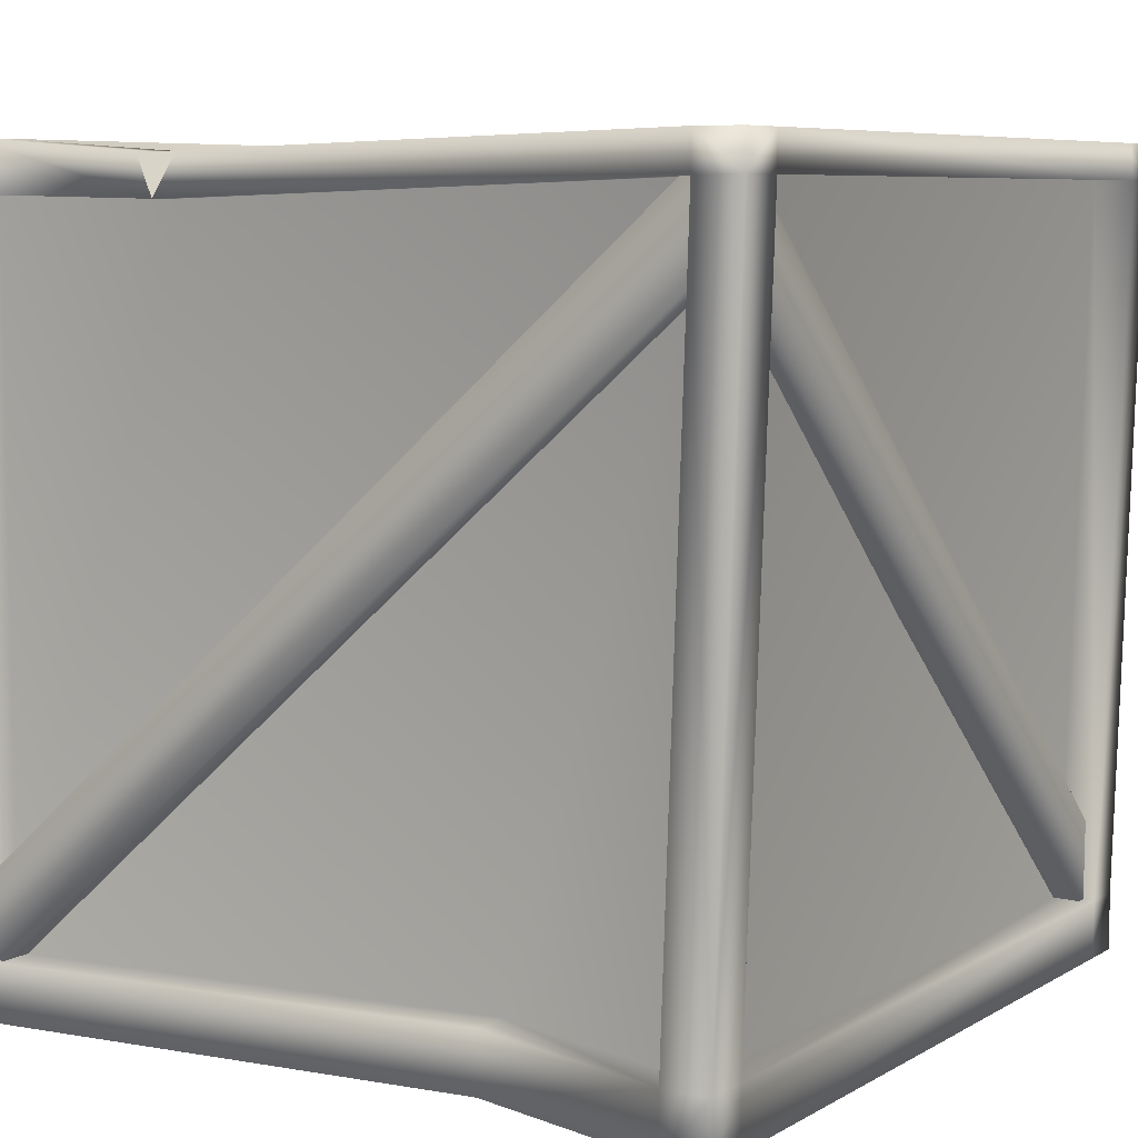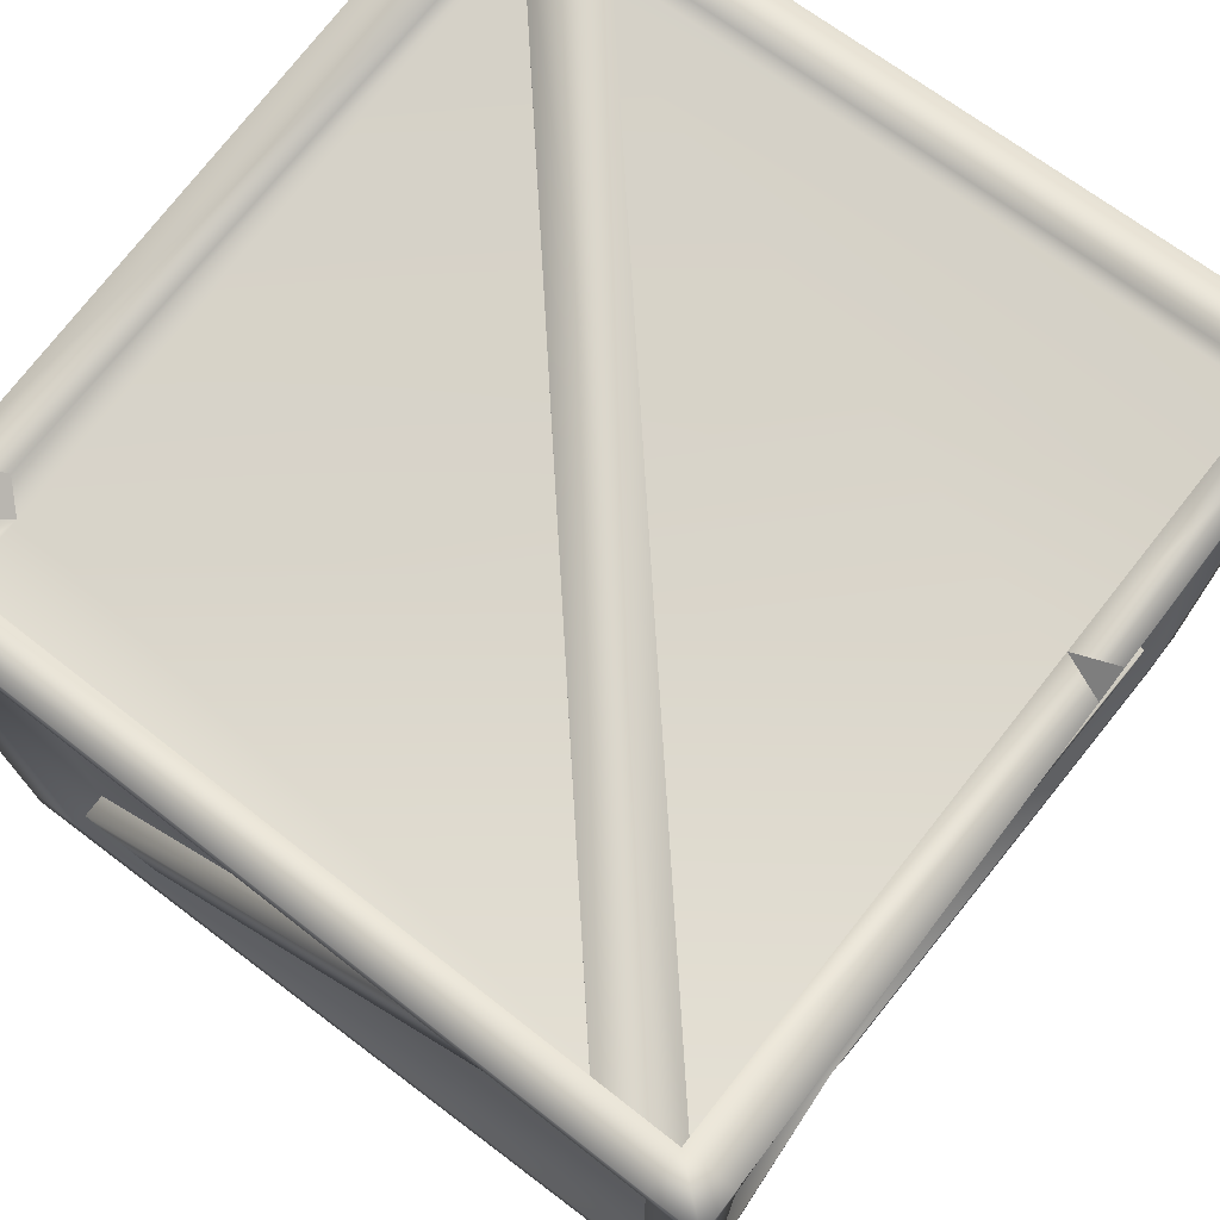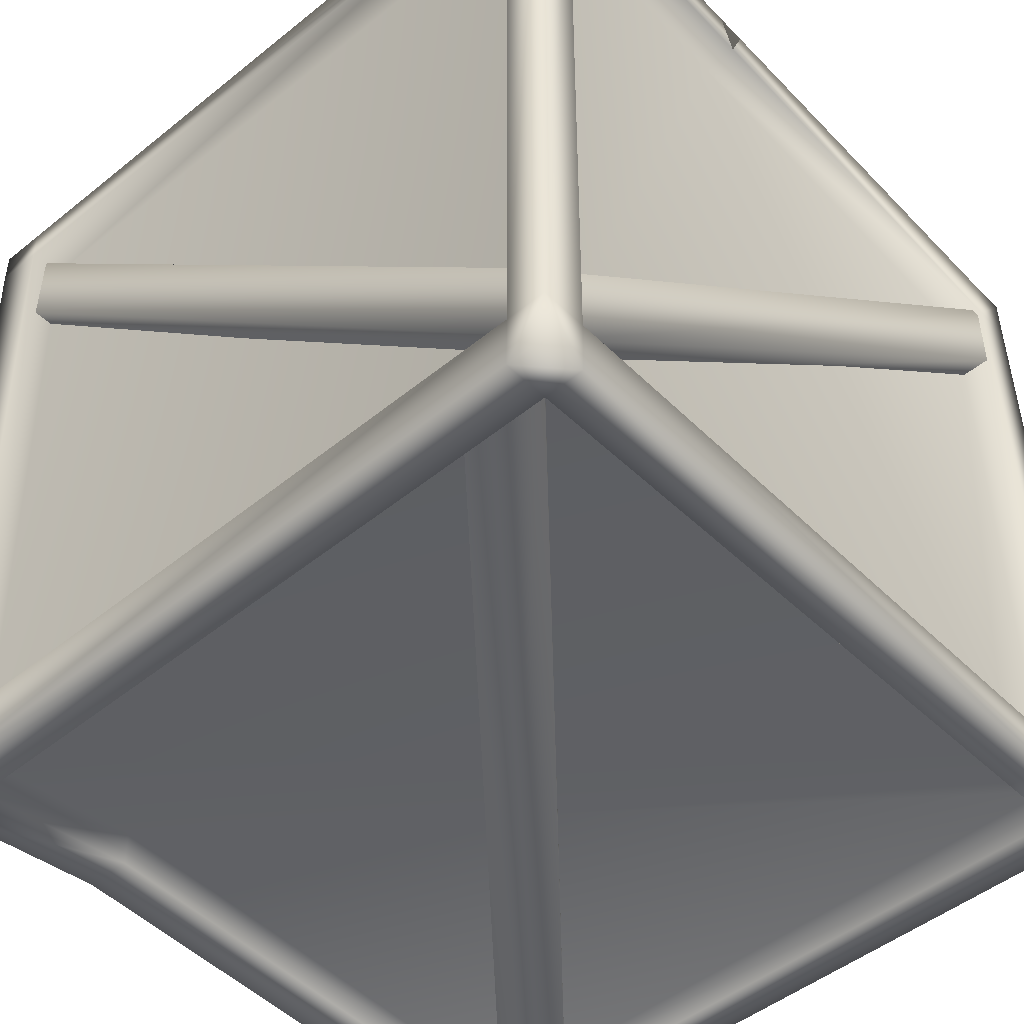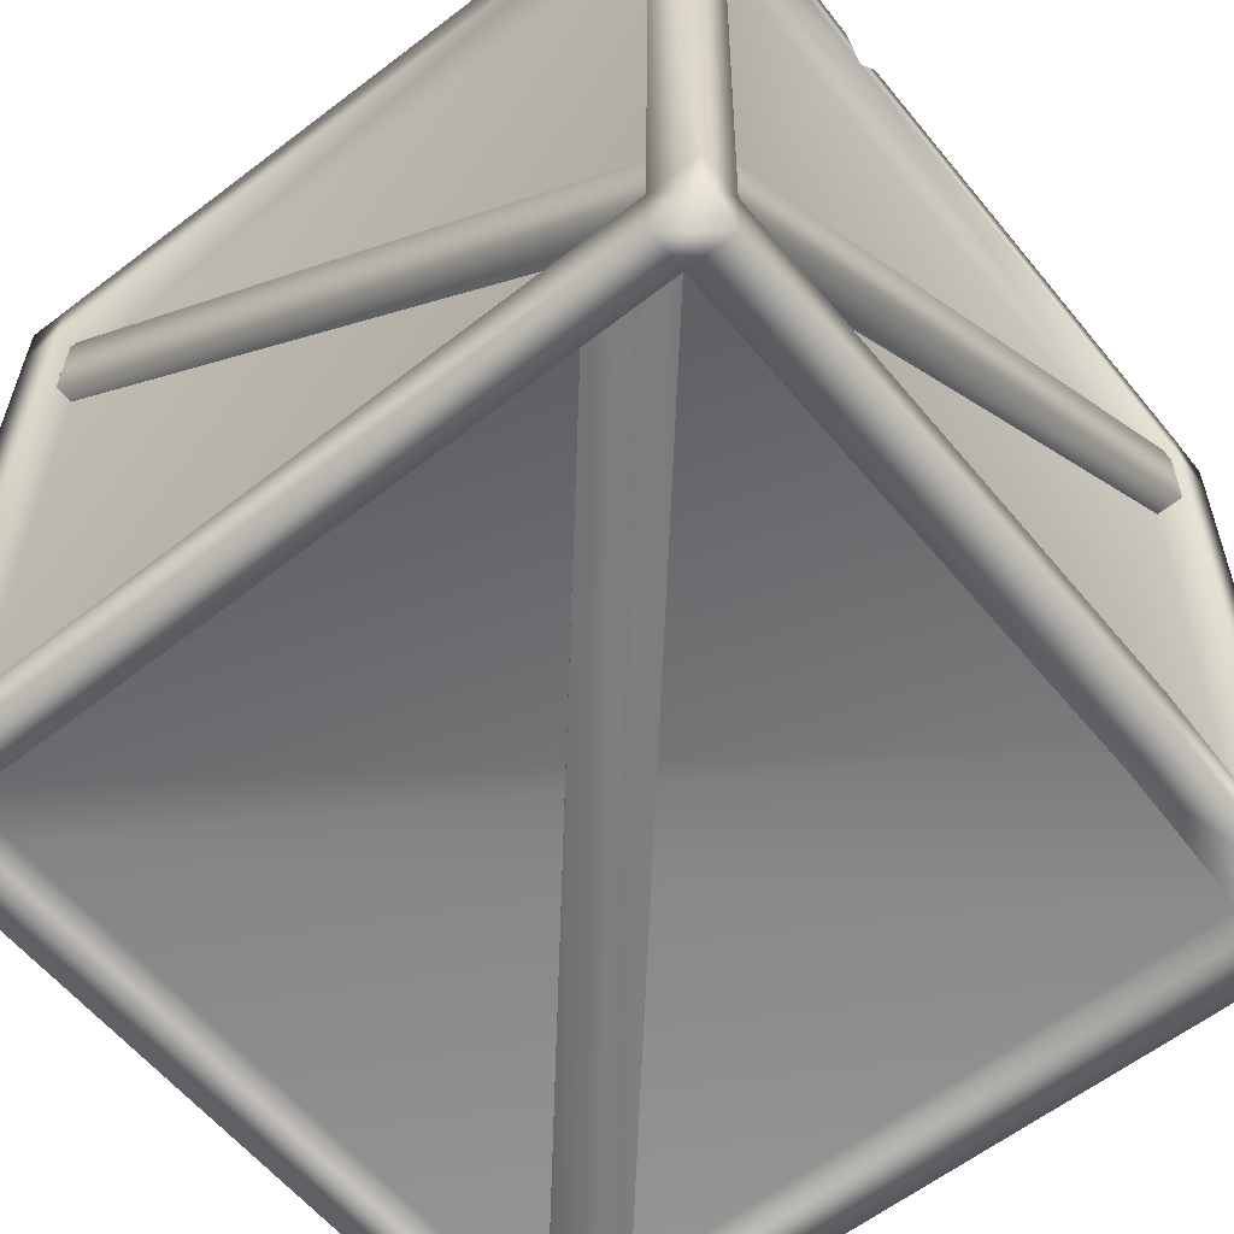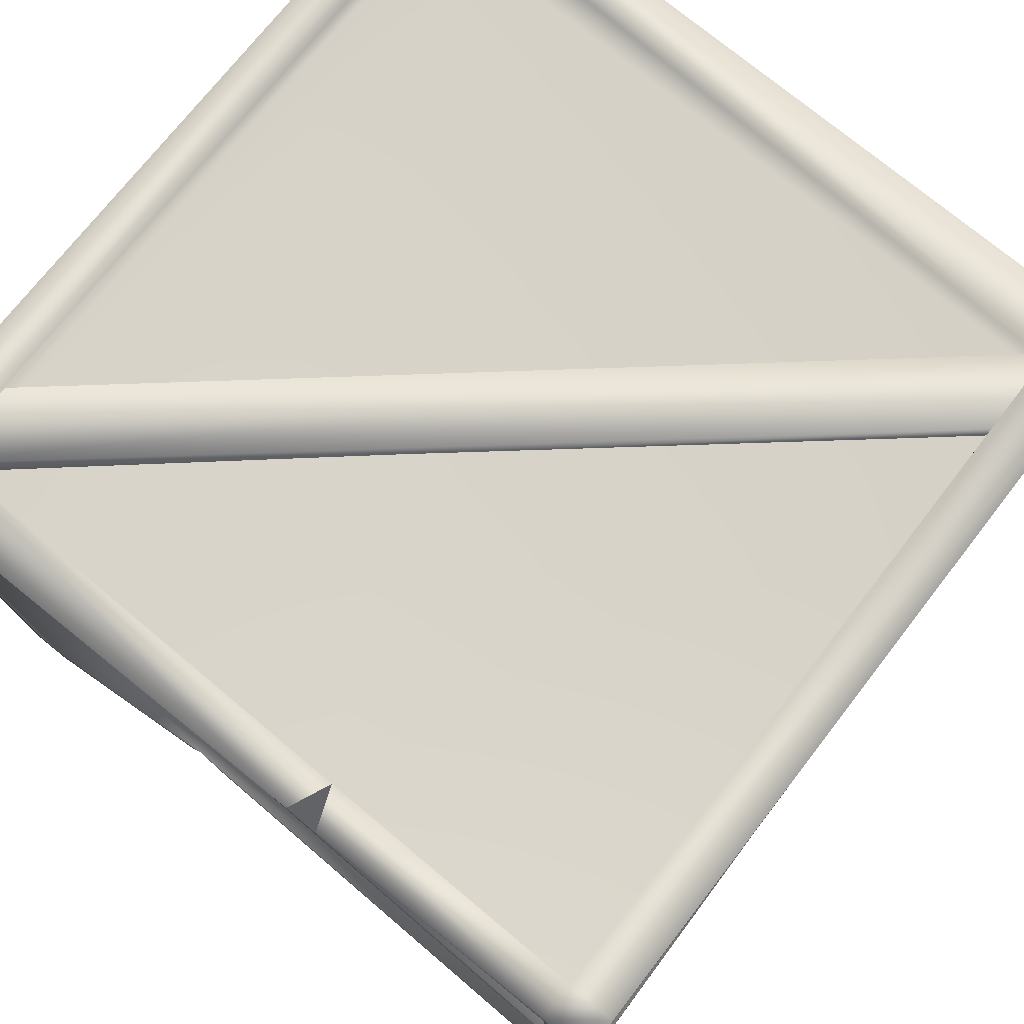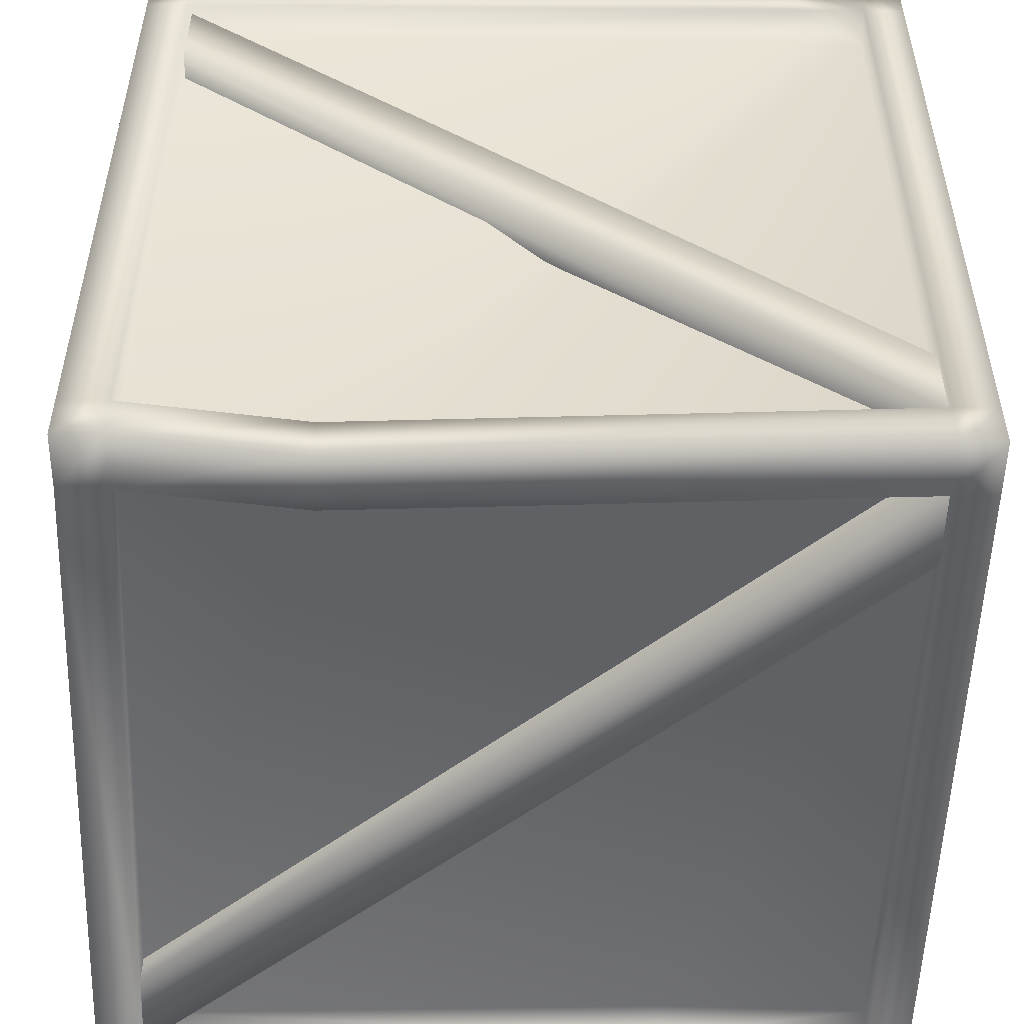
<metadata>
{"format":"obj","ext":"obj","renderer":"f3d","projection":"perspective","resolution":1024,"background":"white","views":[{"elev":7.2,"azim":-147.2,"up":"+Y"},{"elev":74.0,"azim":127.4,"up":"+Z"},{"elev":-47.5,"azim":-47.2,"up":"+Y"},{"elev":-59.3,"azim":128.9,"up":"+Y"},{"elev":77.0,"azim":-141.1,"up":"+Z"},{"elev":-51.5,"azim":-0.6,"up":"+Z"}]}
</metadata>
<code>
g default
v -0.4872 0.03671 0.5
v 0.5128 0.03671 0.5
v -0.5051 1.037 0.5179
v 0.5205 1.037 0.4922
v -0.5205 1.037 -0.5025
v 0.5051 1.037 -0.5076
v -0.4872 0.03671 -0.5
v 0.5128 0.03671 -0.5
v 0.5205 0.9741 0.4922
v -0.5051 0.9924 0.5179
v -0.5205 0.9924 -0.5025
v 0.5051 0.9741 -0.5076
v -0.4468 0.9913 0.517
v -0.4289 0.03671 0.5
v -0.4289 0.03671 -0.5
v -0.4622 0.9913 -0.5034
v -0.4622 1.037 -0.5034
v -0.4468 1.037 0.517
v 0.5122 0.1081 -0.5006
v -0.4295 0.1094 -0.4995
v -0.4878 0.1094 -0.4994
v -0.4866 0.1094 0.5006
v -0.4283 0.1094 0.5005
v 0.5134 0.1081 0.4994
v 0.4684 0.9751 0.493
v 0.4613 0.1081 0.4995
v 0.4607 0.03671 0.5
v 0.4607 0.03671 -0.5
v 0.4601 0.1081 -0.5005
v 0.453 0.9751 -0.5068
v 0.453 1.037 -0.5068
v 0.4684 1.037 0.493
v -0.5195 0.9924 -0.4409
v -0.4877 0.1094 -0.439
v -0.4872 0.03671 -0.4396
v -0.4289 0.03671 -0.4396
v 0.4607 0.03671 -0.4396
v 0.5128 0.03671 -0.4396
v 0.5123 0.1081 -0.4402
v 0.506 0.9741 -0.4473
v 0.506 1.037 -0.4473
v 0.4539 1.037 -0.4465
v -0.4613 1.037 -0.4418
v -0.5195 1.037 -0.4409
v -0.5059 1.037 0.4647
v -0.5059 0.9924 0.4647
v -0.4867 0.1094 0.4485
v -0.4872 0.03671 0.4479
v -0.4289 0.03671 0.4479
v 0.4607 0.03671 0.4479
v 0.5128 0.03671 0.4479
v 0.5133 0.1081 0.4473
v 0.5197 0.9741 0.4401
v 0.5197 1.037 0.4401
v 0.4676 1.037 0.4409
v -0.4476 1.037 0.4638
v -0.429 0.1096 0.4537
v 0.4607 0.1084 0.4527
v 0.4677 0.9753 0.4463
v -0.4474 0.9916 0.4702
v -0.4621 0.9916 -0.4566
v 0.4531 0.9753 -0.4601
v 0.4603 0.1084 -0.4537
v -0.4294 0.1096 -0.4527
v -0.4409 0.1108 -0.4394
v -0.4399 0.1108 0.4481
v -0.4591 0.9937 0.4643
v -0.4728 0.9937 -0.4413
v -0.4289 0.08349 -0.4396
v 0.4607 0.08349 -0.4396
v 0.4607 0.08349 0.4479
v -0.4289 0.08349 0.4479
v 0.4666 0.1081 0.4477
v 0.4729 0.9741 0.4405
v 0.4655 0.1081 -0.4398
v 0.4592 0.9741 -0.4469
v 0.4676 0.9899 0.4409
v -0.4476 0.9899 0.4638
v 0.4539 0.9899 -0.4465
v -0.4613 0.9899 -0.4418
v -0.4514 0.07654 0.4864
v 0.5002 0.8998 0.4864
v -0.4514 0.1898 0.4864
v 0.5002 1.013 0.4864
v -0.4514 0.1898 0.4301
v 0.5002 1.013 0.4301
v -0.4514 0.07654 0.4301
v 0.5002 0.8998 0.4301
v -0.4159 0.07654 0.4706
v -0.441 0.9177 -0.481
v -0.4159 0.1898 0.4706
v -0.441 1.031 -0.481
v -0.4722 0.1898 0.4706
v -0.4973 1.031 -0.481
v -0.4722 0.07654 0.4706
v -0.4973 0.9177 -0.481
v 0.4825 0.07654 -0.4921
v -0.469 0.8998 -0.4921
v 0.4825 0.1898 -0.4921
v -0.469 1.013 -0.4921
v 0.4825 0.1898 -0.4358
v -0.469 1.013 -0.4358
v 0.4825 0.07654 -0.4358
v -0.469 0.8998 -0.4358
v 0.4408 0.07654 -0.4764
v 0.4408 0.8998 0.4752
v 0.4408 0.1898 -0.4764
v 0.4408 1.013 0.4752
v 0.4971 0.1898 -0.4764
v 0.4971 1.013 0.4752
v 0.4971 0.07654 -0.4764
v 0.4971 0.8998 0.4752
v 0.4974 1.018 0.4589
v -0.4065 1.018 -0.4524
v 0.3934 1.02 0.4444
v -0.5138 1.018 -0.4852
v 0.3934 0.9638 0.4444
v -0.5138 0.9617 -0.4852
v 0.4974 0.9617 0.4589
v -0.4065 0.9617 -0.4524
v 0.4855 0.04981 -0.461
v -0.4586 0.04981 0.3602
v 0.4855 0.04981 -0.3478
v -0.4586 0.04981 0.4735
v 0.4855 0.1061 -0.3478
v -0.4586 0.1061 0.4735
v 0.4855 0.1061 -0.461
v -0.4586 0.1061 0.3602
v -0.111 0.9854 0.5082
v -0.1117 0.9856 0.4614
v 0.3752 0.1092 0.4534
v 0.3752 0.03671 0.5
v 0.3752 0.03671 0.4479
v 0.3752 0.08349 0.4479
v -0.2135 0.11 -0.4396
v -0.2135 0.06324 -0.4396
v -0.2135 0.06324 -0.5
v -0.2141 0.1354 -0.4999
v -0.214 0.1357 -0.4531
v 0.1933 0.9703 -0.4579
v 0.1932 0.97 -0.5047
v 0.1942 1.02 -0.4435
v 0.1942 0.9746 -0.4435
v -0.1119 0.9899 0.4554
v -0.1119 1.015 0.4554
v -0.08913 1.037 0.5076
v -0.131 1.037 0.5087
v 0.4084 0.09154 0.4999
v 0.3504 0.09186 0.5001
v 0.2148 1.02 -0.5048
v 0.1594 1.02 -0.5046
g crate_GEO1
f 24 52 53 9
f 47 22 10 46
f 45 46 10 3
f 9 53 54 4
f 48 49 14 1
f 29 19 8 28
f 21 20 15 7
f 48 1 22 47
f 2 51 52 24
f 138 29 28 137
f 140 62 63 139
f 21 34 33 11
f 7 35 34 21
f 7 15 36 35
f 137 28 37 136
f 28 8 38 37
f 39 38 8 19
f 40 39 19 12
f 41 40 12 6
f 11 33 44 5
f 44 33 46 45
f 65 66 67 68
f 35 48 47 34
f 35 36 49 48
f 135 70 71 134
f 52 51 38 39
f 74 73 75 76
f 54 53 40 41
f 29 138 139 63
f 34 47 66 65
f 47 46 67 66
f 46 33 68 67
f 33 34 65 68
f 136 37 70 135
f 49 36 69 72
f 53 52 73 74
f 52 39 75 73
f 39 40 76 75
f 40 53 74 76
f 81 82 84 83
f 83 84 86 85
f 87 88 82 81
f 91 92 94 93
f 95 96 90 89
f 93 94 96 95
f 97 98 100 99
f 99 100 102 101
f 103 104 98 97
f 107 108 110 109
f 111 112 106 105
f 109 110 112 111
f 113 114 116 115
f 115 116 118 117
f 119 120 114 113
f 121 123 124 122
f 123 125 126 124
f 127 121 122 128
f 69 135 134 72
f 36 136 135 69
f 15 137 136 36
f 20 138 137 15
f 139 138 20 64
f 61 140 139 64
f 55 32 4 54
f 4 32 25 9
f 45 3 18 56
f 10 13 18 3
f 145 146 32 55
f 146 129 25 32
f 25 129 130 59
f 144 145 55 77
f 129 13 60 130
f 78 56 145 144
f 147 145 56 18
f 129 147 18 13
f 147 129 146 145
f 25 26 24 9
f 27 50 51 2
f 22 1 14 23
f 26 27 2 24
f 131 58 59 130
f 148 132 27 26
f 132 133 50 27
f 50 37 38 51
f 131 148 26 58
f 58 26 25 59
f 70 37 50 71
f 71 50 133 134
f 57 131 130 60
f 149 131 57 23
f 23 14 132 149
f 14 49 133 132
f 72 134 133 49
f 22 23 13 10
f 60 13 23 57
f 149 132 148 131
f 29 30 12 19
f 30 31 6 12
f 21 11 16 20
f 11 5 17 16
f 142 150 141 151
f 31 42 41 6
f 142 42 31 150
f 5 44 43 17
f 143 144 77 79
f 141 30 62 140
f 62 30 29 63
f 64 20 16 61
f 79 42 142 143
f 61 16 141 140
f 80 143 142 43
f 80 78 144 143
f 41 42 55 54
f 43 44 45 56
f 79 77 55 42
f 78 80 43 56
f 151 141 16 17
f 142 151 17 43
f 141 150 31 30

</code>
